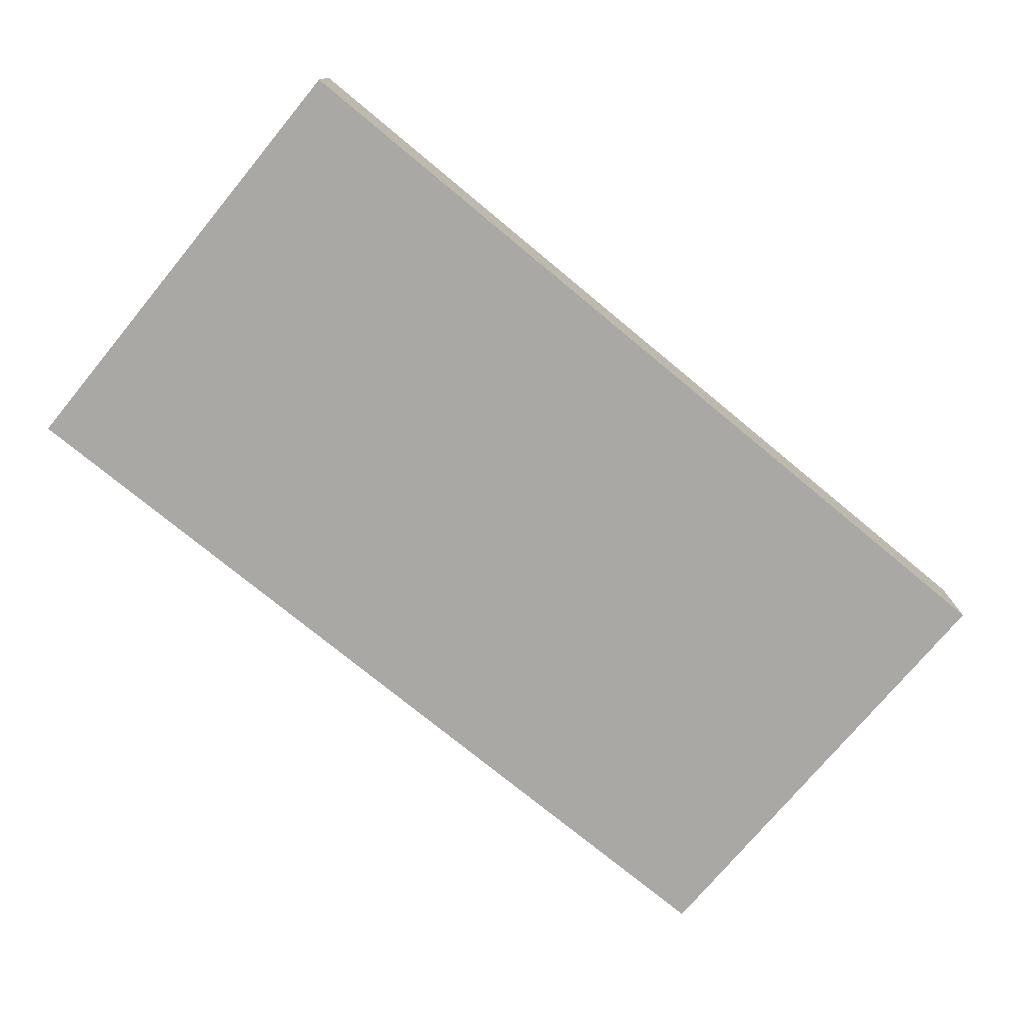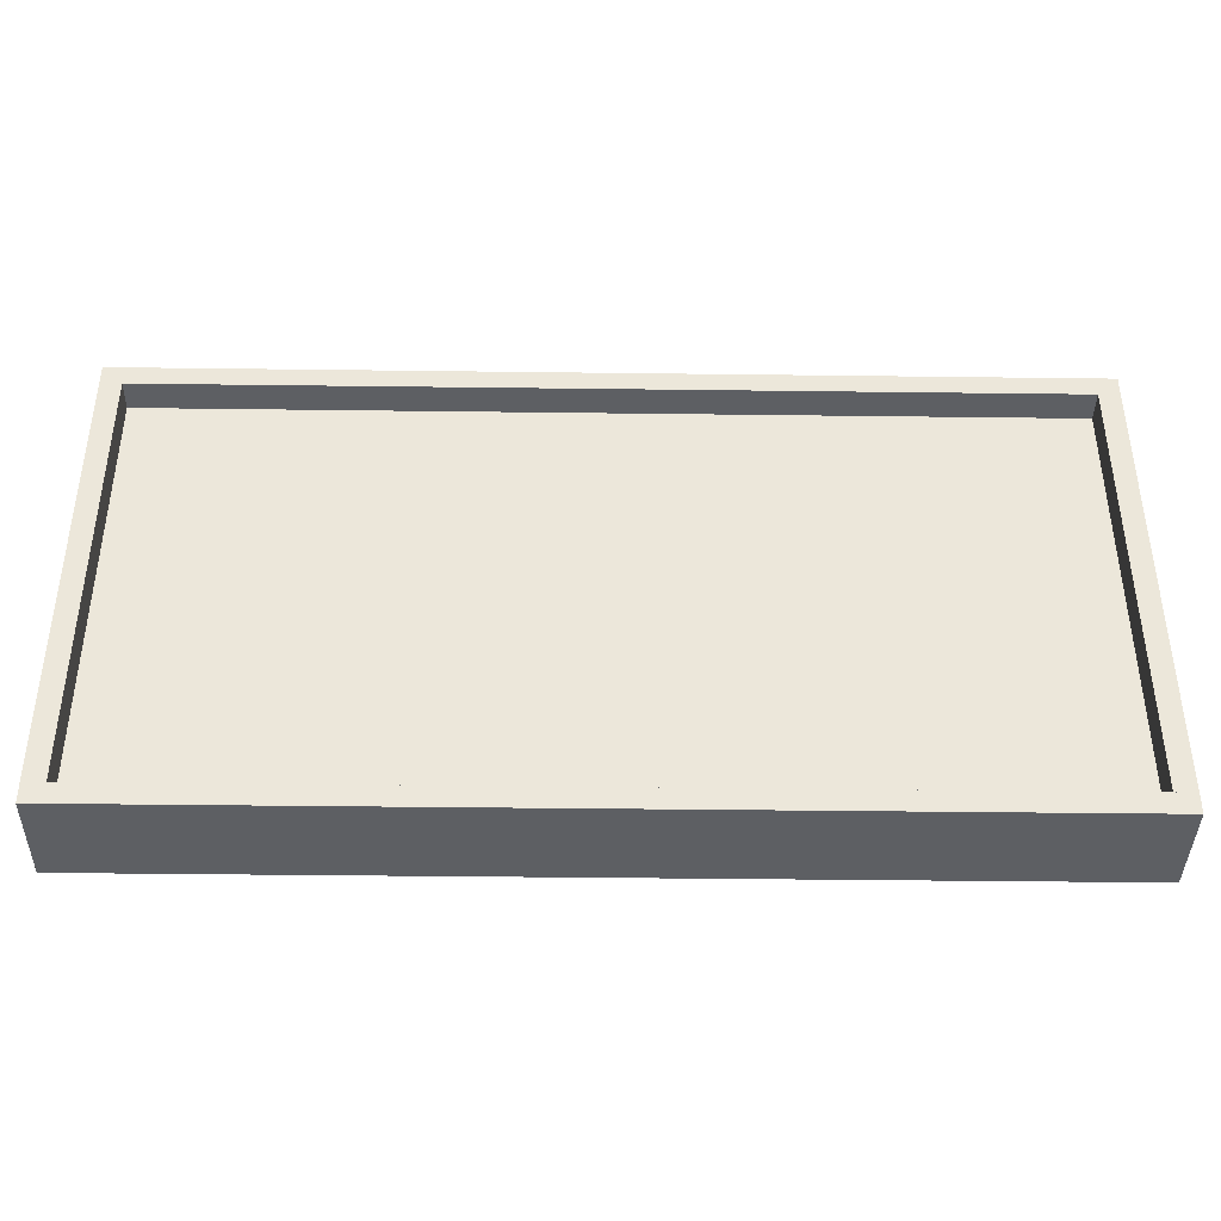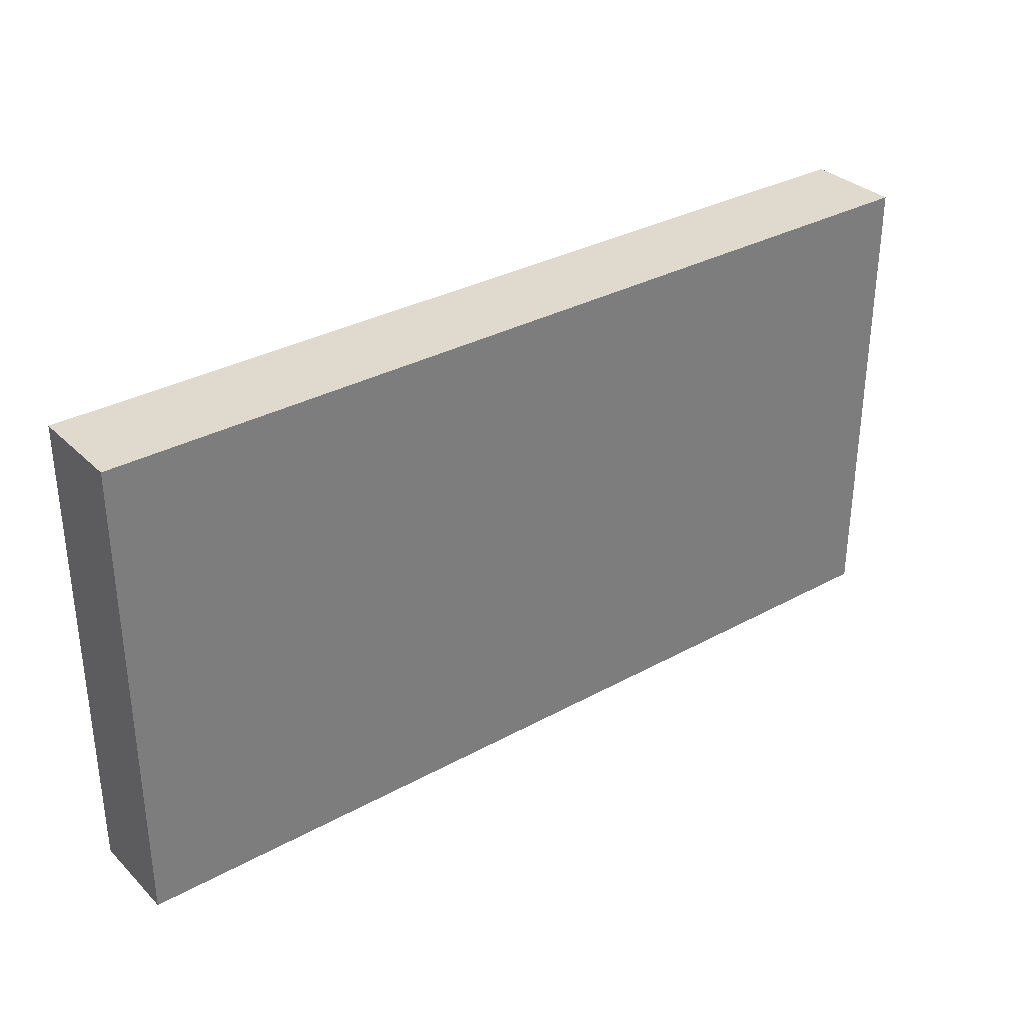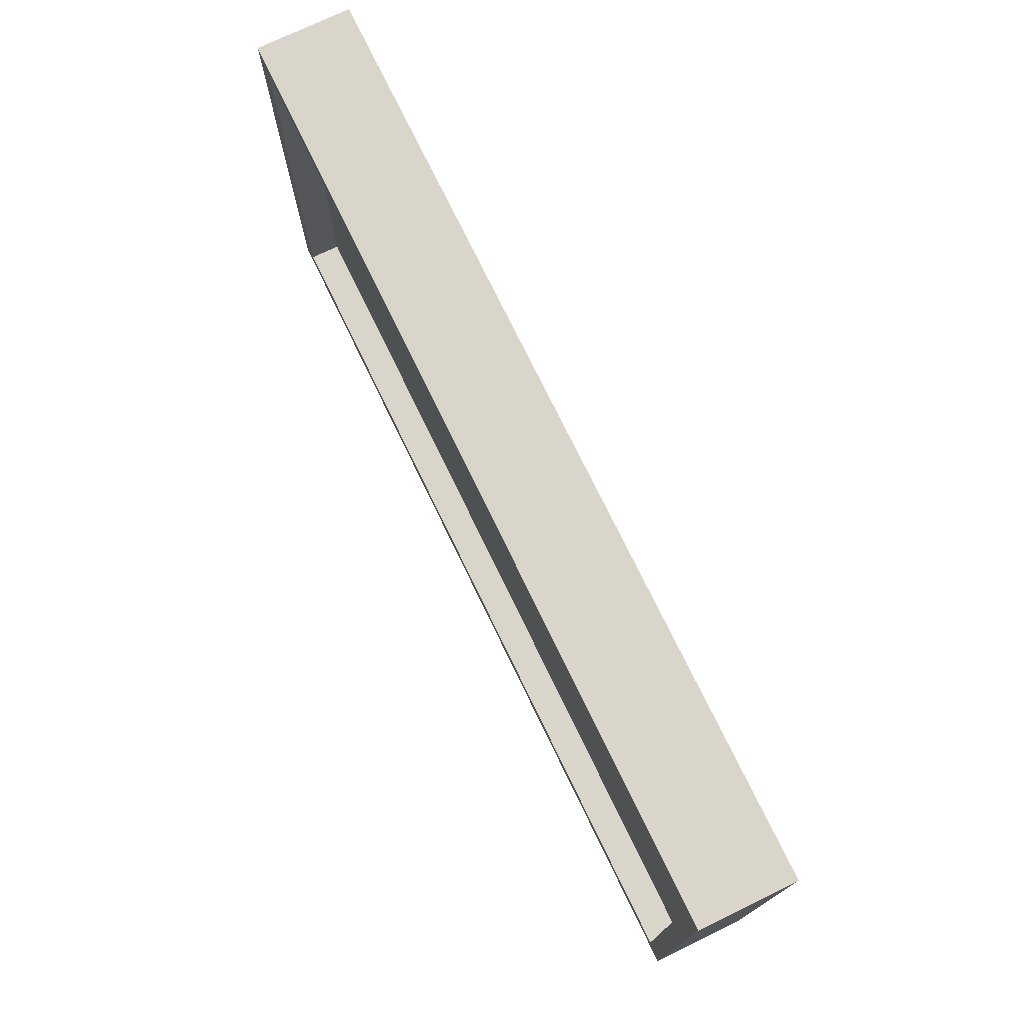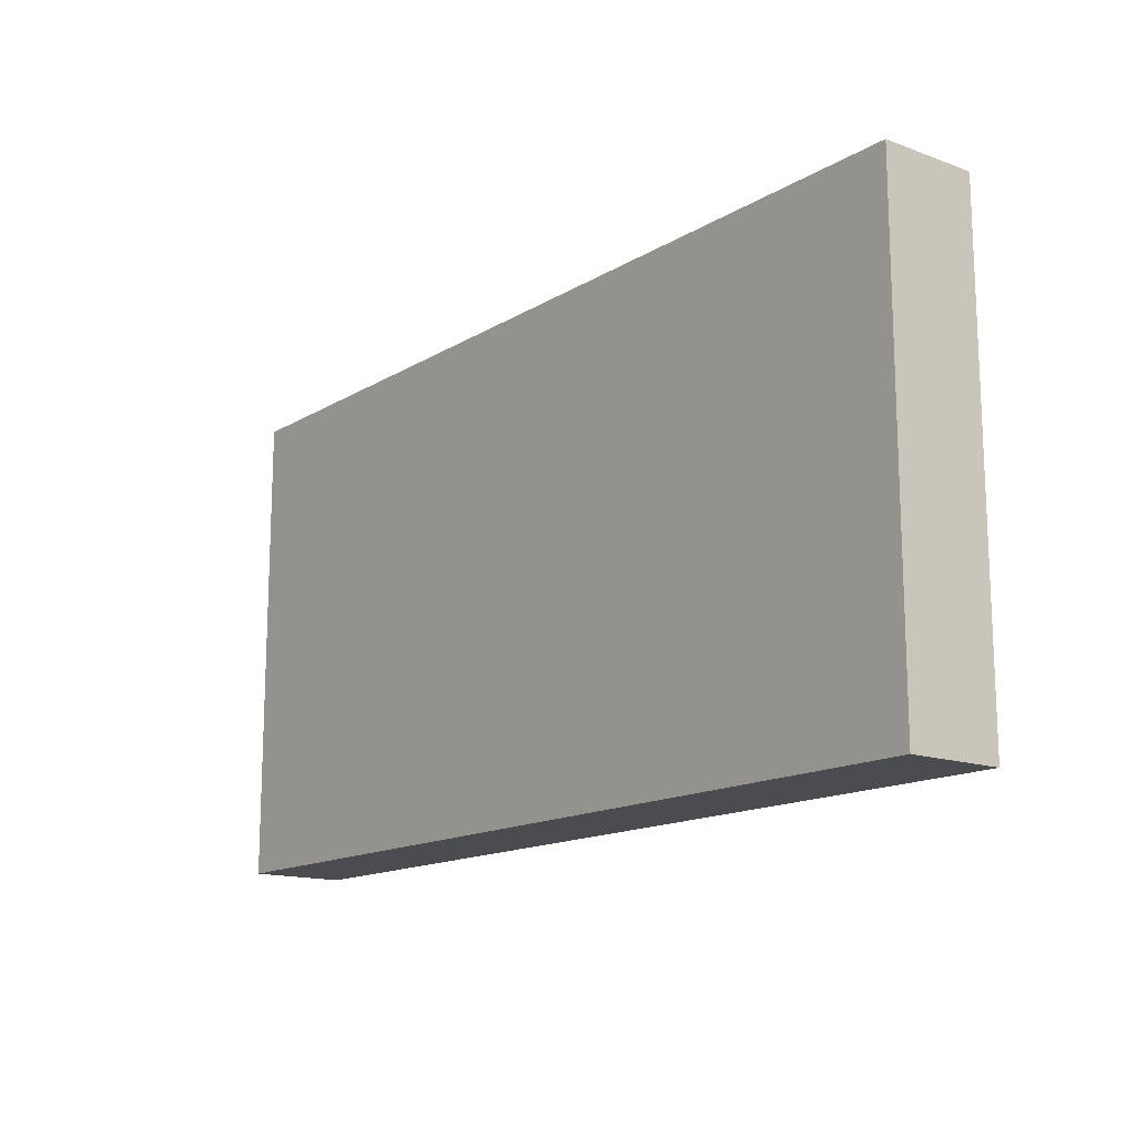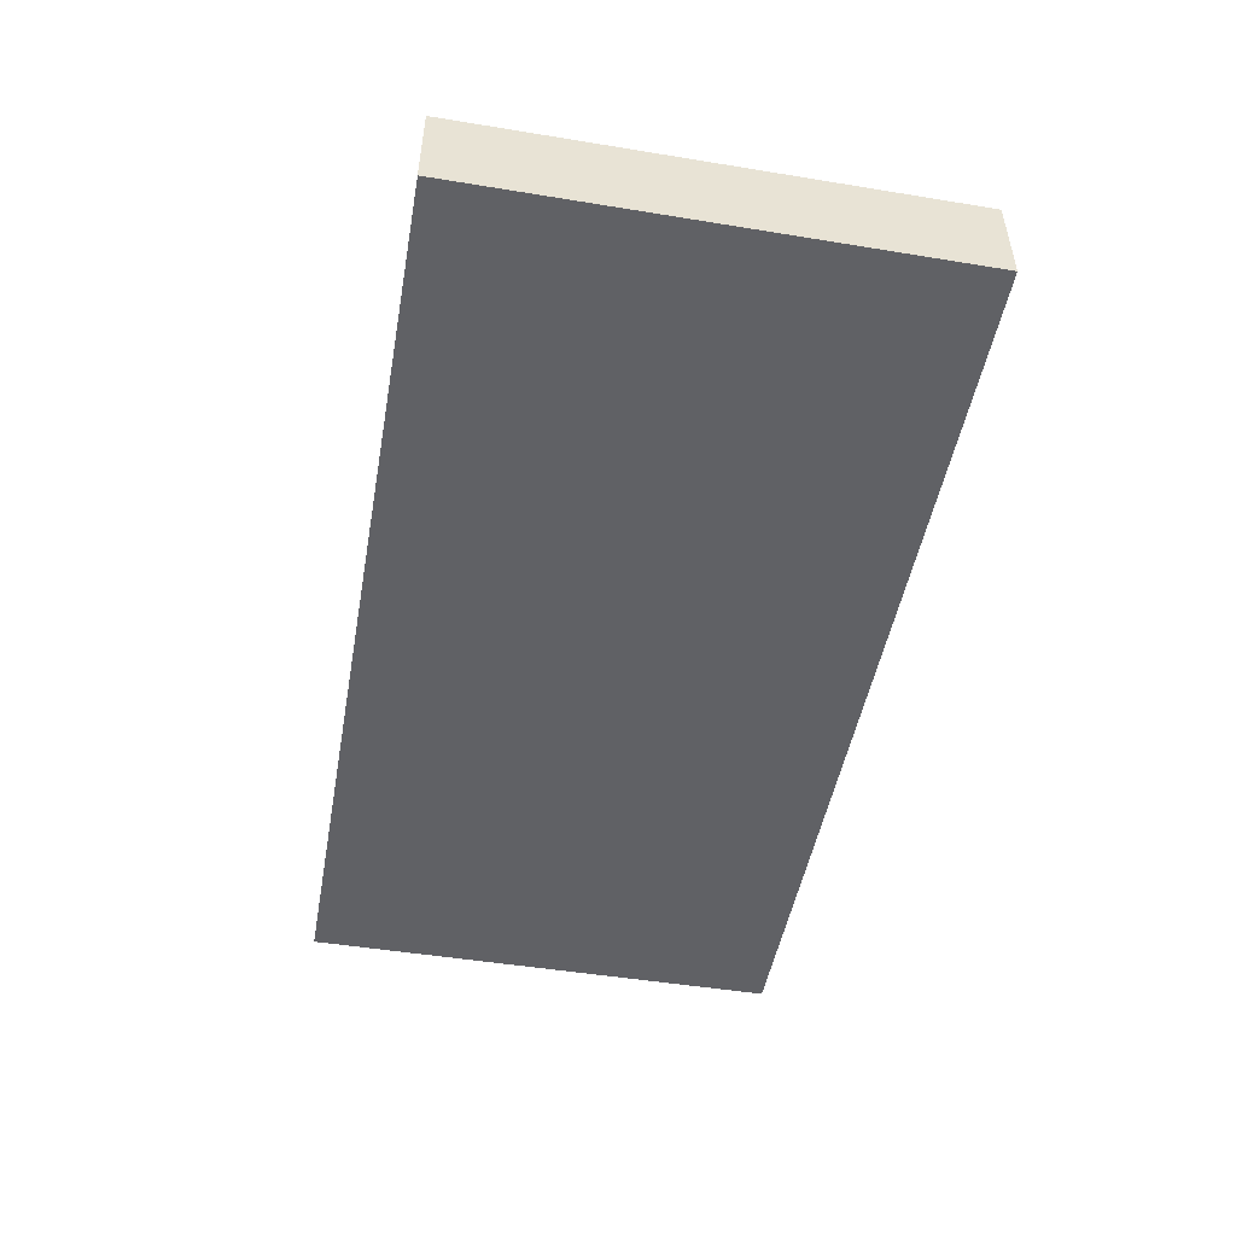
<metadata>
{"format":"obj","ext":"obj","renderer":"f3d","projection":"perspective","resolution":1024,"background":"white","views":[{"elev":-74.9,"azim":140.4,"up":"+Y"},{"elev":-40.1,"azim":179.1,"up":"+Z"},{"elev":32.6,"azim":-37.3,"up":"+Z"},{"elev":74.2,"azim":-115.8,"up":"+Z"},{"elev":-14.7,"azim":51.9,"up":"+Z"},{"elev":-48.9,"azim":79.7,"up":"+Y"}]}
</metadata>
<code>
o Table
v 4.273 -0.3163 -2.144
v 4.273 -0.3163 2.144
v -4.273 -0.3163 2.144
v -4.273 -0.3163 -2.144
v 4.273 0.3163 -2.144
v 4.273 0.3163 2.144
v -4.273 0.3163 2.144
v -4.273 0.3163 -2.144
v 4.273 -0.3163 2.344
v -4.273 -0.3163 2.344
v 4.273 0.3163 2.344
v -4.273 0.3163 2.344
v 4.273 -0.3163 -2.344
v -4.273 -0.3163 -2.344
v 4.273 0.3163 -2.344
v -4.273 0.3163 -2.344
v 4.473 -0.3163 -2.144
v 4.473 -0.3163 2.144
v 4.473 0.3163 -2.144
v 4.473 0.3163 2.144
v 4.473 -0.3163 2.344
v 4.473 0.3163 2.344
v 4.473 -0.3163 -2.344
v 4.473 0.3163 -2.344
v -4.473 -0.3163 2.144
v -4.473 -0.3163 -2.144
v -4.473 0.3163 2.144
v -4.473 0.3163 -2.144
v -4.473 -0.3163 2.344
v -4.473 0.3163 2.344
v -4.473 -0.3163 -2.344
v 4.273 0.6163 -2.344
v -4.473 0.3163 -2.344
v -4.473 -0.3163 -2.344
v -4.473 0.3163 -2.144
v -4.473 -0.3163 -2.144
v -4.273 0.3163 -2.344
v -4.273 -0.3163 -2.344
v -4.273 0.3163 -2.144
v -4.273 0.6163 2.344
v 4.273 0.6163 2.344
v -4.273 0.6163 -2.144
v -4.273 0.6163 2.144
v 4.273 0.6163 2.144
v 4.273 0.6163 -2.144
v -4.273 0.6163 -2.344
v 4.473 0.6163 -2.144
v 4.473 0.6163 2.144
v 4.473 0.6163 2.344
v 4.473 0.6163 -2.344
v -4.473 0.6163 2.144
v -4.473 0.6163 -2.144
v -4.473 0.6163 2.344
v -4.473 0.6163 -2.344
v -4.473 0.6163 -2.144
v -4.273 0.6163 -2.344
v -4.273 0.6163 -2.144
f 5 8 7
f 6 5 7
f 2 3 4
f 13 15 24
f 30 12 40
f 45 47 50
f 27 51 52
f 9 11 12
f 45 32 46
f 19 24 50
f 2 9 10
f 15 13 14
f 4 26 31
f 13 23 17
f 4 14 13
f 17 19 20
f 18 20 22
f 17 23 24
f 2 18 21
f 30 53 51
f 11 9 21
f 15 32 50
f 1 17 18
f 27 28 26
f 27 25 29
f 43 40 41
f 10 29 25
f 33 54 56
f 12 30 29
f 20 19 47
f 3 25 26
f 38 34 33
f 5 45 42
f 35 33 34
f 41 49 48
f 44 48 47
f 43 51 53
f 42 52 51
f 56 54 55
f 16 46 32
f 7 43 44
f 22 49 41
f 28 52 42
f 35 55 54
f 5 6 44
f 35 39 57
f 11 41 40
f 39 37 56
f 8 42 46
f 8 42 43
f 22 20 48
f 1 2 4
f 23 13 24
f 53 30 40
f 32 45 50
f 28 27 52
f 10 9 12
f 42 45 46
f 47 19 50
f 3 2 10
f 16 15 14
f 14 4 31
f 1 13 17
f 1 4 13
f 18 17 20
f 21 18 22
f 19 17 24
f 9 2 21
f 27 30 51
f 22 11 21
f 24 15 50
f 2 1 18
f 25 27 26
f 30 27 29
f 44 43 41
f 3 10 25
f 37 33 56
f 10 12 29
f 48 20 47
f 4 3 26
f 37 38 33
f 8 5 42
f 36 35 34
f 44 41 48
f 45 44 47
f 40 43 53
f 43 42 51
f 57 56 55
f 15 16 32
f 6 7 44
f 11 22 41
f 8 28 42
f 33 35 54
f 45 5 44
f 55 35 57
f 12 11 40
f 57 39 56
f 16 8 46
f 7 8 43
f 49 22 48

</code>
